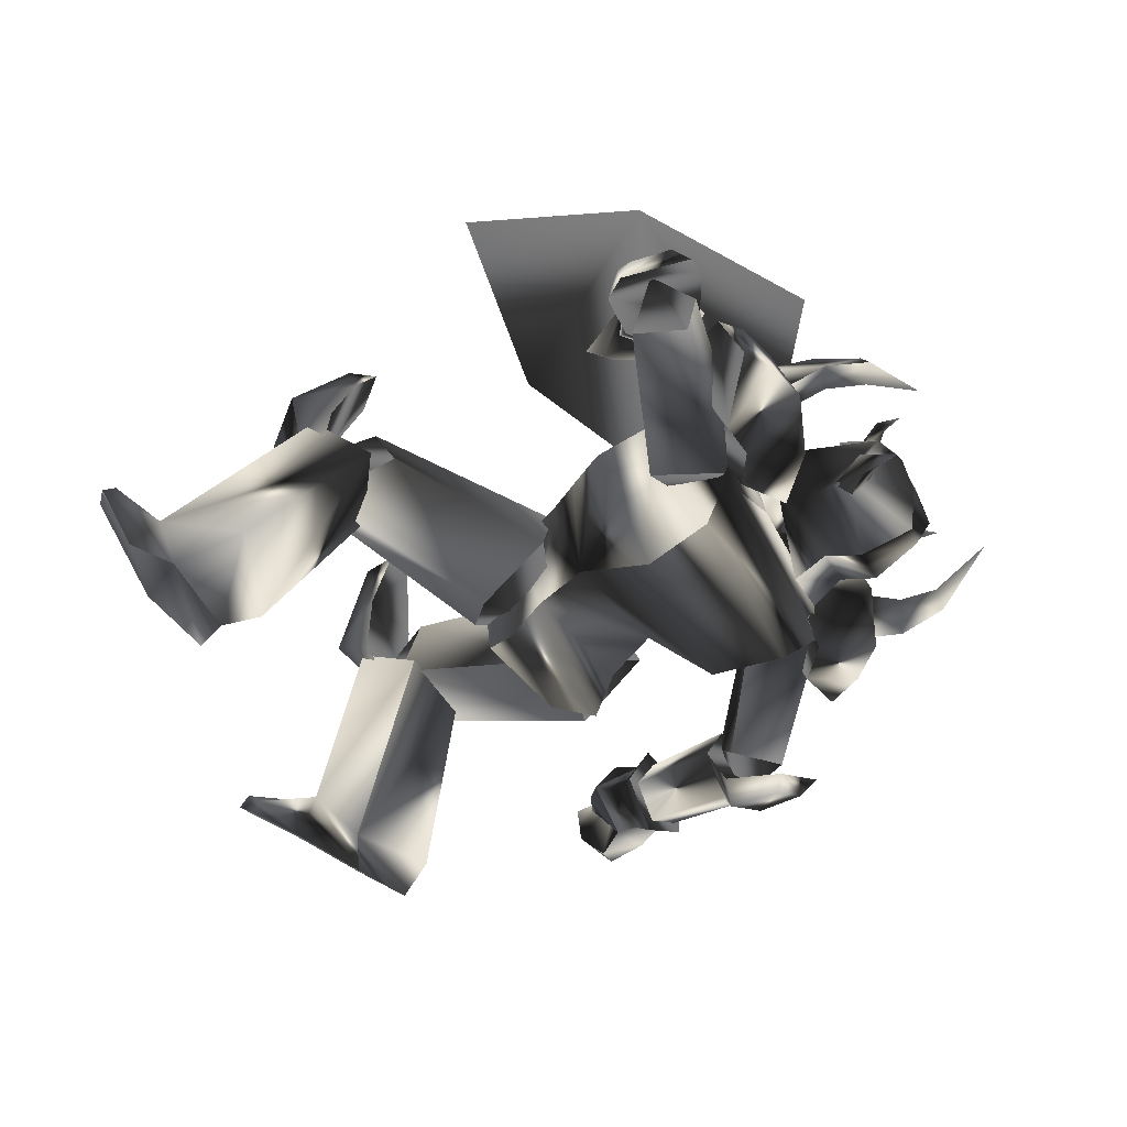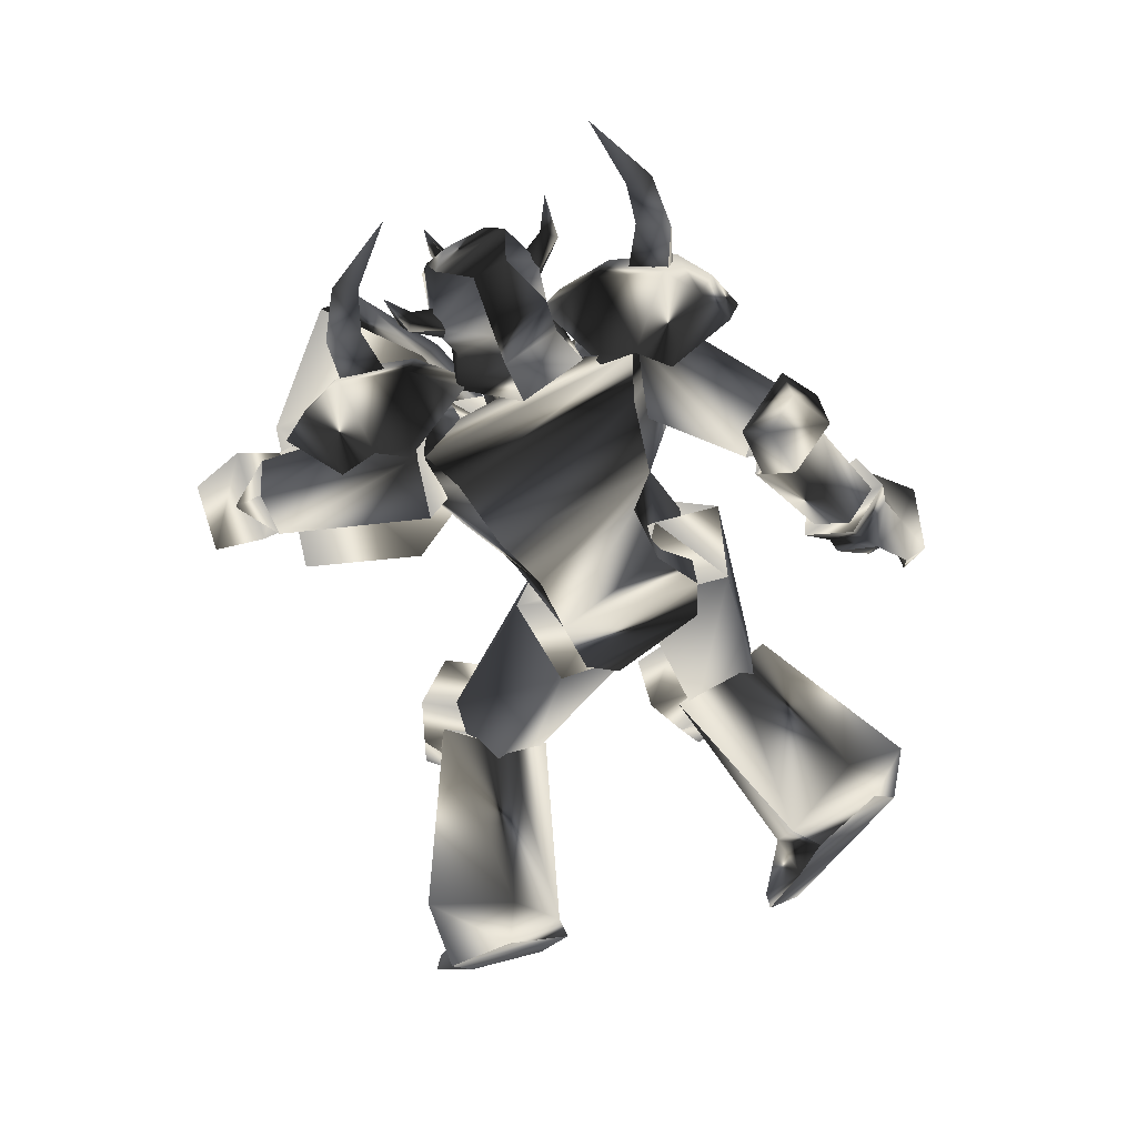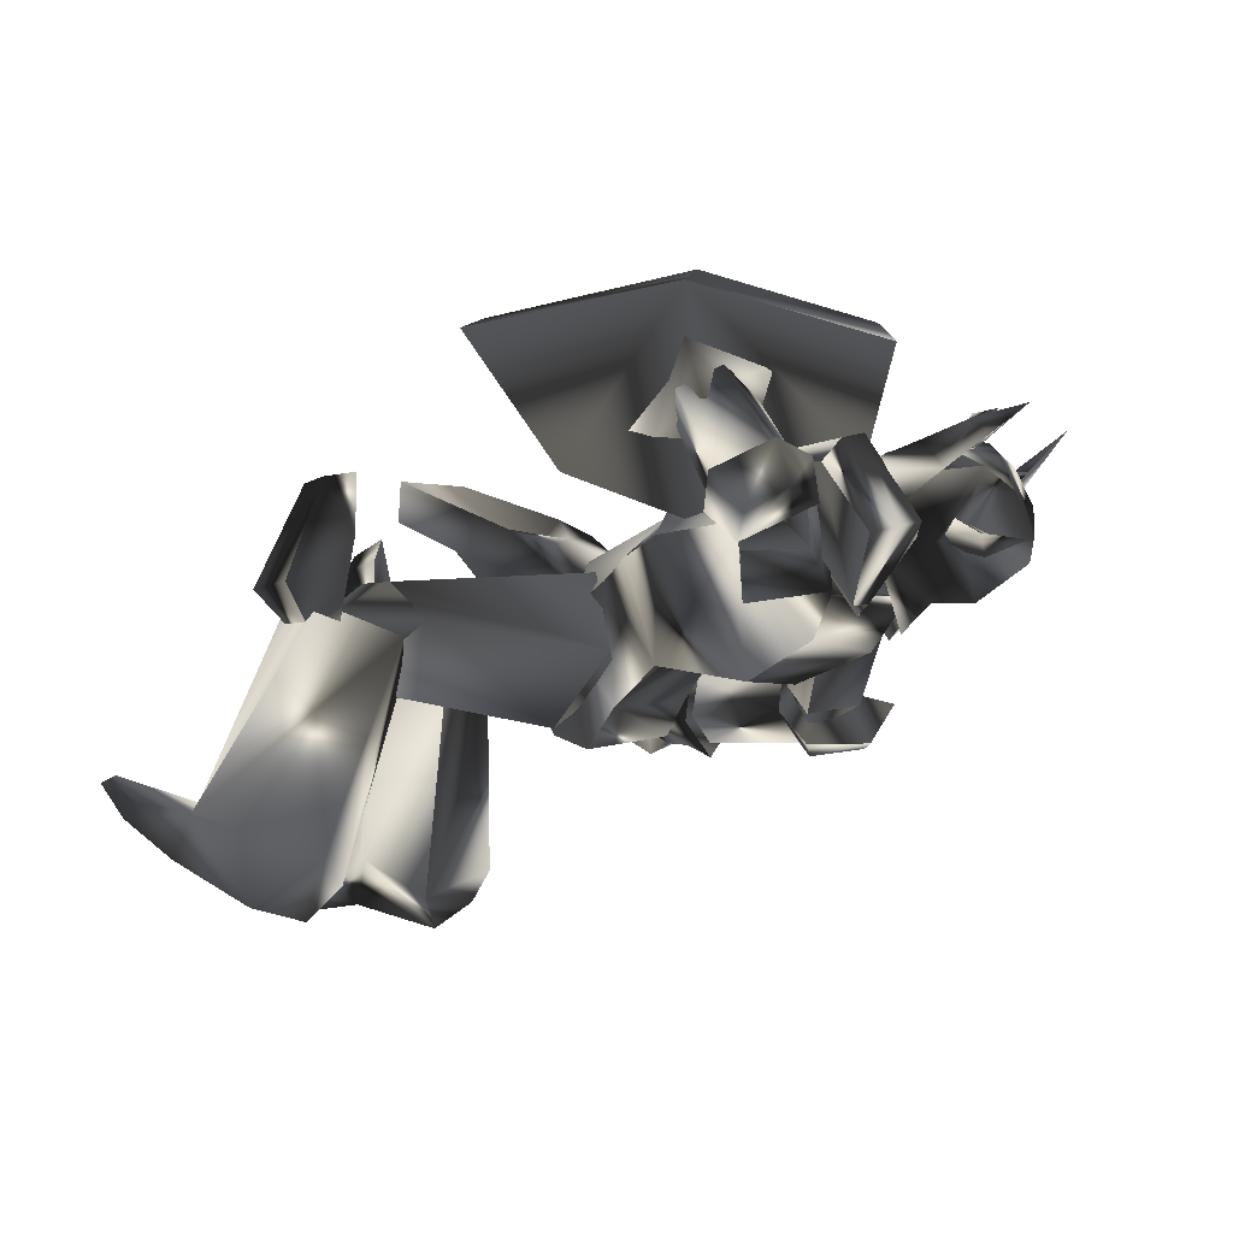
<metadata>
{"format":"obj","ext":"obj","renderer":"f3d","projection":"perspective","resolution":1024,"background":"white","views":[{"elev":-55.6,"azim":-175.2,"up":"+Z"},{"elev":-60.1,"azim":-84.0,"up":"+Z"},{"elev":77.6,"azim":165.0,"up":"+Y"}]}
</metadata>
<code>
o Models/weapon_k/frames/weapon_k_crouch_death_3
v -30.56 5.745 -10
v -28.57 8.048 -9.301
v -27.46 5.037 -8.8
v -29.46 9.287 -12.21
v -26.13 8.933 -10.8
v -26.13 6.1 -15.71
v -28.57 6.277 -15.81
v -27.24 2.735 -13.91
v -29.23 3.974 -14.61
v -23.47 5.568 -9.902
v -24.8 4.506 -9.101
v -23.69 6.1 -8.299
v -21.69 2.026 -15.01
v -20.36 1.141 -11.3
v -24.35 7.162 -8.399
v -23.47 7.339 -8.9
v -23.69 7.693 -10.7
v -20.14 6.1 -15.61
v -18.37 6.277 -12.21
v -24.35 5.568 -13.91
v -25.02 3.443 -12.81
v -19.25 4.151 -10.1
v -8.162 6.454 -10.9
v -7.718 -0.09884 -8.199
v -12.82 2.203 -7.297
v -7.053 3.443 -17.22
v -5.279 4.151 -11.91
v -5.057 2.203 -18.92
v -9.936 -5.235 -18.12
v -11.27 -2.932 -16.81
v -13.71 -2.755 -9.401
v -11.49 -4.526 -11
v -23.91 0.9637 -10.6
v -24.58 0.9637 -14.91
v -15.93 2.735 -11.81
v -3.504 0.2554 -17.32
v -2.839 -1.161 -9.902
v -19.92 4.683 -8.7
v -21.03 9.11 -11.91
v -21.69 8.225 -15.81
v -19.03 11.41 -10.2
v -19.03 4.506 -7.898
v -23.69 -1.161 -8.199
v -24.58 -2.578 -15.01
v -19.25 10.7 -15.71
v -14.82 12.12 -10.8
v -21.03 -4.526 -8.099
v -14.15 3.089 -5.594
v -22.36 -2.401 -16.92
v -17.92 8.756 -17.42
v -11.27 9.641 -9.902
v -16.59 -4.526 -7.498
v -17.7 -2.932 -17.52
v -14.15 6.631 -18.32
v -15.48 -1.516 -8.6
v -13.71 -1.693 -14.71
v -9.715 4.683 -15.81
v -9.493 7.693 -10.2
v -7.053 -5.058 -17.12
v -4.613 -3.995 -9.902
v -13.26 -17.28 -15.81
v -14.82 -17.1 -16.51
v -15.04 -15.86 -13.11
v -13.26 -16.39 -13.41
v -11.93 -14.09 -13.31
v -13.04 -12.67 -13.11
v -11.71 -12.14 -16.41
v -10.82 -13.74 -15.71
v -12.82 -14.97 -18.52
v -11.71 -15.68 -17.32
v -9.493 -18.34 -16.81
v -12.38 -15.15 -11.61
v -10.6 -16.57 -16.71
v -10.6 -17.45 -11.71
v -12.15 -18.16 -16.41
v -9.936 -19.58 -16.31
v -11.49 -19.58 -11.4
v -13.49 -16.75 -12.31
v -10.6 -14.97 -11.71
v -9.271 -14.27 -14.51
v -8.827 -15.51 -14.21
v -9.271 -16.21 -15.21
v -8.827 -17.63 -13.21
v -7.718 -18.16 -12.41
v -7.94 -18.34 -15.11
v -12.15 14.78 -6.095
v -14.59 19.91 -6.095
v -16.59 17.79 -8.399
v -14.59 19.38 -2.288
v -19.03 16.55 -4.392
v -14.82 13.01 -5.394
v -16.59 13.89 -7.598
v -15.04 11.06 -7.598
v -9.493 14.95 -4.592
v 15.57 8.579 -17.42
v 18.9 12.65 -15.71
v 17.12 7.516 -19.32
v 19.79 12.3 -15.81
v 13.57 5.922 -20.42
v 13.8 5.391 -22.02
v 11.58 8.933 -25.03
v 9.361 8.402 -23.63
v 9.582 14.07 -22.83
v 13.8 13.01 -24.13
v 18.68 14.95 -18.42
v 18.01 14.6 -17.72
v 15.57 12.48 -18.52
v 17.12 12.3 -20.62
v 8.695 9.641 -8.7
v 6.034 6.1 -10.6
v 2.928 12.65 -12.51
v 6.699 13.54 -9.802
v 3.815 8.402 -14.01
v 10.03 -10.19 -22.33
v 12.24 -7.891 -21.32
v 8.917 -8.954 -20.02
v 12.69 -8.068 -22.22
v 3.594 -15.15 -23.33
v 6.034 -11.43 -24.73
v 6.034 -9.839 -23.03
v 2.041 -13.74 -21.92
v 4.037 -17.45 -17.82
v 6.921 -16.75 -19.12
v 9.361 -11.79 -17.22
v 13.57 -9.308 -19.02
v 14.24 -10.02 -19.32
v 10.69 -13.74 -18.62
v 0.4884 -9.308 -9.201
v 2.041 -3.287 -13.31
v 5.812 -4.349 -10.9
v 4.925 -8.068 -8.299
v -0.3988 -7.183 -13.21
v -2.173 2.735 -2.789
v -4.17 -1.693 -4.592
v -1.73 0.4324 -2.288
v -7.053 -0.9843 -5.093
v -4.613 -1.516 -6.696
v -7.275 -0.09884 -6.596
v -10.38 -2.755 -8.7
v -6.609 3.089 -10
v -5.944 2.026 -7.097
v -3.948 3.443 -5.995
v -8.606 -1.693 -6.295
v 1.154 5.568 -2.388
v -2.617 -3.641 -8.9
v -1.286 5.037 -7.297
v 1.819 7.339 -5.093
v 10.03 10.53 -7.498
v 8.473 8.225 -8.399
v 7.143 8.402 -5.494
v 6.034 11.24 -2.789
v 4.925 13.36 -3.29
v 8.03 14.78 -8.6
v 4.481 9.996 -2.488
v 5.368 14.42 -10.2
v 7.143 10.35 -12.91
v 3.15 13.01 -3.39
v 4.037 14.6 -7.197
v 6.477 10.53 -13.91
v -3.504 3.974 -17.62
v 6.921 7.339 -10.9
v -2.395 -0.2759 -13.91
v 7.364 11.06 -10.2
v 4.481 8.579 -8.199
v -7.497 6.454 -14.71
v 1.597 11.59 -11.71
v -7.718 0.4324 -15.21
v 2.928 11.94 -9.301
v -7.94 5.037 -10
v -5.5 0.9637 -9.201
v -23.91 8.756 -9.702
v -22.58 8.756 -10.1
v -25.02 5.568 -11.3
v -25.02 8.048 -13.71
v -22.58 8.402 -13.51
v -25.24 5.037 -16.41
v -26.35 1.849 -14.61
v -24.58 0.4324 -15.31
v -23.24 4.151 -17.52
v -24.8 1.849 -9.702
v -25.24 5.214 -7.598
v -24.13 3.797 -7.898
v -26.79 5.391 -12.81
v -31.67 5.745 -10.4
v -32.34 4.329 -12.51
v -31.01 8.579 -14.91
v -30.56 6.277 -8.8
v -30.56 8.225 -10.2
v -29.23 2.735 -10.4
v -28.57 2.203 -15.21
v -31.23 4.329 -14.71
v -27.46 5.391 -17.12
v -27.02 9.287 -14.21
v -30.79 6.277 -15.91
v -30.56 9.287 -12.51
v -29.23 9.819 -10.8
v -27.02 8.225 -8.099
v -26.79 2.912 -10.2
v -27.02 3.443 -10.7
v -27.9 3.443 -12.01
v -30.56 1.318 -10.3
v -29.23 4.329 -11.4
v -27.9 4.506 -10.2
v -31.01 2.381 -10.2
v -30.56 2.026 -9.101
v -33.23 1.849 -10
v -25.68 7.693 -13.31
v -26.79 8.225 -12.41
v -27.68 11.24 -14.61
v -28.12 7.871 -13.41
v -26.79 7.162 -14.21
v -28.57 10.35 -14.91
v -27.68 10.53 -15.81
v -29.9 11.77 -15.71
v -27.68 7.693 -9.201
v -28.57 7.162 -9.101
v -29.68 8.756 -7.598
v -29.23 7.871 -9.602
v -28.12 8.402 -9.802
v -29.9 8.933 -8.299
v -29.46 9.464 -8.099
v -31.01 9.641 -7.898
v -18.14 -9.662 -20.02
v -21.69 -8.599 -21.12
v -18.37 -11.61 -20.52
v -21.47 -10.19 -21.12
v -23.02 -11.79 -19.72
v -20.36 -13.91 -18.52
v -24.13 -11.26 -18.82
v -21.47 -13.38 -16.81
v -19.92 -12.32 -15.11
v -17.03 -9.308 -17.72
v -18.14 -9.839 -15.01
v -17.92 -11.61 -19.52
v -19.7 -13.38 -17.92
v -12.6 -15.15 -17.52
v -13.93 -16.75 -16.11
v -12.82 -13.74 -13.51
v -14.15 -15.86 -13.61
v -11.71 -13.2 -15.91
v -18.59 -8.777 -18.42
v -25.46 -2.047 -12.81
v -21.91 -10.02 -18.52
v -20.8 -0.6301 -13.51
v -18.81 -12.67 -18.92
v -17.92 -10.72 -15.61
v -24.58 -4.349 -9.401
v -21.25 -11.96 -15.71
v -23.02 0.4324 -10.3
v -20.8 -2.932 -9.301
v -7.053 13.18 -6.195
v -17.26 5.922 -8.399
v -9.049 11.41 -4.192
v -16.37 6.985 -11.1
v -5.057 20.62 0.4169
v -3.726 22.22 -0.2844
v -15.04 22.39 -0.7853
v -16.15 19.56 0.5171
v -25.02 14.95 -3.19
v -25.24 17.26 -5.093
v -23.02 9.819 -7.598
v -23.02 10.7 -9.101
v -13.49 23.28 -10.7
v -13.71 24.87 -14.91
v -12.82 22.22 -12.41
v -14.37 25.23 -13.61
v -17.03 23.81 -10.1
v -16.81 25.58 -13.11
v -18.59 23.1 -11.3
v -17.92 25.4 -14.21
v -16.37 18.67 -12.71
v -13.71 19.74 -12.31
v -18.37 20.44 -11.4
v -13.93 22.39 -10.7
v -16.81 22.75 -10.2
v -13.49 18.67 -4.993
v -16.15 19.03 -4.492
v -15.7 15.31 -6.696
v -17.48 16.9 -5.594
v -13.26 16.37 -6.396
v -17.48 21.33 -15.31
v -19.25 11.24 -15.61
v -14.15 20.8 -14.41
v -14.59 11.06 -15.01
v -14.82 20.98 -11
v -15.48 23.63 -12.71
v -20.36 11.41 -11.61
v -18.14 21.51 -11.91
v -17.03 8.225 -13.81
v -16.37 10.7 -10.6
v -28.79 15.49 -10.6
v -25.91 16.19 -11.91
v -28.35 15.13 -9.401
v -25.24 15.66 -10
v -28.57 13.89 -10.6
v -25.91 14.07 -11.1
v -32.12 11.94 -8.6
v -21.03 15.31 -10.5
v -22.14 15.13 -13.41
v -22.8 12.65 -11.51
v -22.58 17.79 -14.61
v -19.47 15.66 -17.52
v -20.8 19.2 -14.81
v -16.81 15.66 -8.7
v -19.47 19.2 -10.7
v -21.03 17.79 -9.401
v -23.02 7.871 -14.41
v -21.25 7.871 -9.301
v -17.48 11.41 -8.5
v -24.35 11.24 -14.01
v -20.14 11.41 -17.32
v -22.8 11.24 -8.8
v -20.58 13.54 -17.22
v -17.7 13.54 -8.399
v -22.58 15.66 -8.9
v -24.13 15.49 -14.11
v -33.23 -4.703 -8.5
v -30.79 -5.589 -10.9
v -33.67 -4.703 -9.702
v -30.34 -5.412 -8.9
v -30.79 -3.464 -9.902
v -33.23 -3.109 -9.501
v -36.77 -1.161 -7.498
v -27.24 -2.578 -9.902
v -26.79 -4.88 -12.11
v -26.13 -5.412 -9.201
v -25.68 -8.599 -14.01
v -23.91 -4.88 -16.11
v -27.46 -7.006 -13.71
v -24.8 -9.308 -9.802
v -21.91 -6.474 -7.197
v -26.35 -7.891 -8.5
v -22.14 -2.224 -6.396
v -25.68 1.849 -6.897
v -26.79 2.735 -12.11
v -24.13 -0.6301 -15.31
v -28.57 -0.6301 -12.31
v -27.46 -1.516 -7.097
v -24.8 -2.755 -15.51
v -22.8 -4.349 -6.596
v -27.68 -5.766 -7.698
v -28.79 -4.88 -13.01
v 4.925 -1.339 -8.8
v 5.368 -3.287 -11.51
v 7.586 -4.349 -9.902
v 5.59 -1.693 -4.693
v 4.925 -3.464 -3.49
v 6.699 -8.068 -7.297
v 3.815 -0.6301 -4.793
v 3.372 -7.891 -12.61
v 3.815 -8.954 -7.498
v 3.15 -3.464 -2.889
v 3.372 -7.183 -4.893
v 3.15 -4.349 -13.01
v -9.049 -7.183 -16.11
v 2.928 -8.777 -12.71
v -8.384 -1.339 -16.92
v 1.819 -3.287 -9.501
v 4.703 -6.474 -10.2
v -0.8424 -8.245 -8.8
v -11.49 -7.006 -11.2
v -13.04 -2.932 -15.41
v 0.932 -6.651 -7.498
v -11.27 -2.578 -8.9
v -9.936 0.7866 -11.91
f 1 2 3
f 4 5 2
f 4 6 5
f 7 8 6
f 1 3 8
f 9 7 4
f 10 11 12
f 13 11 14
f 3 15 11
f 16 12 15
f 5 17 15
f 17 18 19
f 18 20 13
f 12 11 15
f 16 15 17
f 15 3 2
f 15 2 5
f 4 2 1
f 4 1 9
f 8 9 1
f 21 8 3
f 14 22 19
f 17 22 10
f 6 4 7
f 20 5 6
f 8 7 9
f 21 6 8
f 10 12 16
f 11 21 3
f 21 20 6
f 20 17 5
f 22 11 10
f 16 17 10
f 11 22 14
f 22 17 19
f 11 13 21
f 18 17 20
f 21 13 20
f 13 14 19
f 19 18 13
f 23 24 25
f 26 27 23
f 28 27 26
f 29 26 30
f 28 26 29
f 30 31 32
f 29 30 32
f 31 24 32
f 33 34 35
f 36 37 27
f 28 36 27
f 33 35 38
f 38 35 39
f 39 35 40
f 40 35 34
f 38 39 41
f 42 38 41
f 38 43 33
f 42 43 38
f 34 33 43
f 44 34 43
f 44 40 34
f 45 40 44
f 40 41 39
f 45 41 40
f 46 42 41
f 47 42 48
f 44 43 47
f 49 44 47
f 50 45 44
f 49 50 44
f 45 46 41
f 50 46 45
f 48 46 51
f 48 52 47
f 53 47 52
f 49 47 53
f 54 50 49
f 53 54 49
f 54 51 46
f 50 54 46
f 51 25 48
f 52 25 55
f 56 52 55
f 53 52 56
f 57 54 53
f 56 57 53
f 57 58 51
f 54 57 51
f 23 25 58
f 55 25 31
f 56 55 31
f 30 56 31
f 26 57 56
f 30 26 56
f 57 23 58
f 26 23 57
f 24 27 37
f 59 32 60
f 29 32 59
f 24 37 60
f 59 28 29
f 36 28 59
f 24 31 25
f 24 23 27
f 25 52 48
f 25 51 58
f 42 47 43
f 42 46 48
f 60 36 59
f 37 36 60
f 32 24 60
f 61 62 63
f 64 61 63
f 65 64 63
f 66 65 63
f 65 66 67
f 68 65 67
f 68 69 70
f 67 69 68
f 70 69 62
f 61 70 62
f 62 66 63
f 67 66 62
f 69 67 62
f 71 72 73
f 74 72 71
f 71 73 75
f 76 71 75
f 77 75 78
f 76 75 77
f 74 77 78
f 72 74 78
f 79 72 80
f 81 79 80
f 81 73 82
f 80 73 81
f 79 83 82
f 68 70 73
f 80 68 73
f 72 65 68
f 80 72 68
f 84 74 85
f 72 78 64
f 65 72 64
f 75 61 64
f 78 75 64
f 73 70 61
f 75 73 61
f 79 73 72
f 82 73 79
f 84 77 74
f 84 76 77
f 76 84 85
f 83 81 82
f 83 79 81
f 71 85 74
f 85 71 76
f 86 87 88
f 87 89 90
f 89 87 86
f 91 92 93
f 90 89 94
f 93 90 94
f 92 88 90
f 94 86 91
f 91 93 94
f 88 92 91
f 88 91 86
f 90 88 87
f 86 94 89
f 90 93 92
f 95 96 97
f 97 96 98
f 99 100 101
f 99 101 102
f 103 102 101
f 103 101 104
f 105 106 107
f 105 107 108
f 96 106 98
f 98 106 105
f 109 110 111
f 109 111 112
f 97 98 108
f 108 98 105
f 96 95 107
f 96 107 106
f 107 112 111
f 107 111 103
f 111 113 102
f 111 102 103
f 110 99 113
f 113 99 102
f 110 109 95
f 110 95 99
f 108 107 104
f 104 107 103
f 104 101 100
f 110 113 111
f 104 97 108
f 99 95 100
f 100 95 97
f 109 112 95
f 95 112 107
f 104 100 97
f 114 115 116
f 117 115 114
f 118 119 120
f 121 118 120
f 118 121 122
f 123 118 122
f 124 125 126
f 127 124 126
f 117 125 115
f 126 125 117
f 128 129 130
f 131 128 130
f 127 117 114
f 126 117 127
f 124 116 115
f 125 124 115
f 128 131 124
f 122 128 124
f 121 132 128
f 122 121 128
f 132 120 129
f 121 120 132
f 116 130 129
f 120 116 129
f 123 124 127
f 122 124 123
f 119 118 123
f 128 132 129
f 127 114 123
f 119 116 120
f 114 116 119
f 116 131 130
f 124 131 116
f 114 119 123
f 133 134 135
f 136 137 133
f 134 136 135
f 138 139 140
f 138 141 142
f 140 142 141
f 136 143 138
f 135 136 133
f 144 137 142
f 140 134 145
f 146 140 145
f 138 137 136
f 142 137 138
f 133 144 145
f 134 140 139
f 138 140 141
f 139 138 143
f 139 136 134
f 142 146 147
f 142 140 146
f 136 139 143
f 144 133 137
f 142 147 144
f 144 147 146
f 145 134 133
f 146 145 144
f 148 149 150
f 148 150 151
f 148 151 152
f 148 152 153
f 151 150 154
f 153 155 156
f 156 148 153
f 154 150 157
f 157 150 158
f 152 151 154
f 152 154 157
f 156 155 149
f 152 158 153
f 158 152 157
f 153 158 155
f 149 148 156
f 150 149 155
f 150 155 158
f 159 160 161
f 161 160 162
f 163 161 164
f 165 160 166
f 166 160 159
f 167 160 165
f 165 166 168
f 165 168 169
f 162 170 164
f 162 164 161
f 165 169 170
f 162 167 170
f 160 167 162
f 168 163 164
f 159 163 166
f 161 163 159
f 169 168 164
f 169 164 170
f 170 167 165
f 163 168 166
f 171 172 173
f 171 174 175
f 175 174 176
f 177 178 179
f 180 178 177
f 181 182 180
f 181 183 173
f 184 185 186
f 173 172 175
f 187 184 188
f 184 187 189
f 189 190 191
f 191 190 192
f 193 186 194
f 195 186 193
f 196 197 188
f 196 183 197
f 187 183 181
f 181 198 187
f 198 177 190
f 176 192 190
f 174 193 192
f 193 174 196
f 185 191 194
f 180 198 181
f 188 197 187
f 188 195 196
f 188 186 195
f 184 186 188
f 194 186 185
f 192 194 191
f 190 177 176
f 179 176 177
f 176 179 175
f 175 172 171
f 177 198 180
f 190 189 198
f 191 185 189
f 193 196 195
f 194 192 193
f 192 176 174
f 183 187 197
f 183 196 171
f 189 187 198
f 171 196 174
f 189 185 184
f 180 182 173
f 173 175 179
f 178 180 173
f 179 178 173
f 173 182 181
f 173 183 171
f 199 200 201
f 202 203 204
f 202 204 200
f 200 199 203
f 202 200 203
f 205 206 204
f 206 201 204
f 206 205 201
f 205 204 203
f 201 200 204
f 199 201 205
f 205 203 199
f 207 208 209
f 210 211 212
f 210 212 208
f 208 207 211
f 210 208 211
f 213 214 212
f 214 209 212
f 214 213 209
f 213 212 211
f 209 208 212
f 207 209 213
f 213 211 207
f 215 216 217
f 218 219 220
f 218 220 216
f 216 215 219
f 218 216 219
f 221 222 220
f 222 217 220
f 222 221 217
f 221 220 219
f 217 216 220
f 215 217 221
f 221 219 215
f 223 224 225
f 225 224 226
f 226 227 228
f 226 228 225
f 227 229 230
f 227 230 228
f 229 224 230
f 230 224 223
f 226 224 227
f 227 224 229
f 231 232 233
f 232 223 225
f 232 225 234
f 234 225 235
f 235 225 228
f 235 228 231
f 231 228 230
f 223 232 231
f 223 231 230
f 234 235 236
f 236 235 237
f 231 233 238
f 231 238 239
f 231 239 237
f 231 237 235
f 240 232 236
f 236 232 234
f 233 232 238
f 238 232 240
f 240 236 238
f 238 236 237
f 238 237 239
f 241 242 243
f 244 242 241
f 245 246 241
f 243 242 247
f 248 243 247
f 249 247 242
f 246 248 247
f 250 246 247
f 246 250 244
f 241 246 244
f 250 247 249
f 244 250 249
f 242 244 249
f 248 246 245
f 243 248 245
f 241 243 245
f 251 252 253
f 254 252 251
f 255 251 253
f 256 251 255
f 257 255 258
f 256 255 257
f 257 258 259
f 260 257 259
f 259 261 262
f 260 259 262
f 262 261 252
f 254 262 252
f 252 261 259
f 257 251 256
f 254 251 257
f 262 254 257
f 260 262 257
f 258 255 253
f 258 253 252
f 259 258 252
f 263 264 265
f 266 264 263
f 267 268 266
f 263 267 266
f 269 270 268
f 267 269 268
f 269 264 270
f 265 264 269
f 268 264 266
f 270 264 268
f 271 272 273
f 263 265 272
f 274 263 272
f 275 263 274
f 267 263 275
f 273 267 275
f 269 267 273
f 273 272 265
f 269 273 265
f 276 275 274
f 277 275 276
f 278 271 273
f 279 278 273
f 277 279 273
f 275 277 273
f 276 272 280
f 274 272 276
f 278 272 271
f 280 272 278
f 278 276 280
f 277 276 278
f 279 277 278
f 281 282 283
f 283 282 284
f 283 285 286
f 287 282 281
f 287 281 288
f 282 287 289
f 287 288 285
f 287 285 290
f 284 290 285
f 284 285 283
f 289 287 290
f 289 290 284
f 289 284 282
f 286 285 288
f 286 288 281
f 286 281 283
f 291 292 293
f 294 293 292
f 295 296 291
f 297 291 293
f 298 299 300
f 294 298 300
f 300 296 294
f 298 292 299
f 295 297 293
f 291 297 295
f 292 298 294
f 293 294 295
f 292 291 296
f 299 292 296
f 296 295 294
f 296 300 299
f 301 302 303
f 302 304 305
f 306 301 303
f 304 306 305
f 307 308 309
f 310 307 311
f 308 312 309
f 308 307 310
f 313 302 301
f 314 304 302
f 314 315 306
f 315 316 301
f 312 315 314
f 309 314 313
f 310 311 313
f 312 310 316
f 313 311 309
f 302 313 314
f 305 303 302
f 306 304 314
f 314 309 312
f 313 316 310
f 301 316 313
f 310 312 308
f 316 315 312
f 301 306 315
f 303 305 306
f 309 311 307
f 317 318 319
f 318 317 320
f 319 321 322
f 317 319 323
f 324 325 326
f 324 326 320
f 320 321 324
f 325 318 326
f 317 323 322
f 322 323 319
f 320 326 318
f 322 320 317
f 321 319 318
f 321 318 325
f 320 322 321
f 325 324 321
f 327 328 329
f 330 331 328
f 327 329 332
f 330 332 331
f 333 334 335
f 336 335 337
f 333 338 334
f 337 335 334
f 329 328 339
f 328 331 340
f 332 341 340
f 329 342 341
f 340 341 338
f 339 340 333
f 339 336 337
f 342 337 338
f 333 336 339
f 340 339 328
f 328 327 330
f 340 331 332
f 338 333 340
f 337 342 339
f 339 342 329
f 334 338 337
f 338 341 342
f 341 332 329
f 332 330 327
f 335 336 333
f 343 344 345
f 346 343 345
f 347 346 345
f 348 347 345
f 349 343 346
f 350 351 348
f 348 345 350
f 352 343 349
f 353 343 352
f 349 346 347
f 352 349 347
f 344 351 350
f 348 353 347
f 352 347 353
f 351 353 348
f 350 345 344
f 351 344 343
f 353 351 343
f 354 355 356
f 357 355 354
f 358 354 359
f 360 355 361
f 356 355 360
f 361 355 362
f 363 360 361
f 364 363 361
f 358 365 357
f 354 358 357
f 365 364 361
f 365 362 357
f 357 362 355
f 358 359 363
f 360 359 356
f 356 359 354
f 358 363 364
f 365 358 364
f 361 362 365
f 360 363 359

</code>
